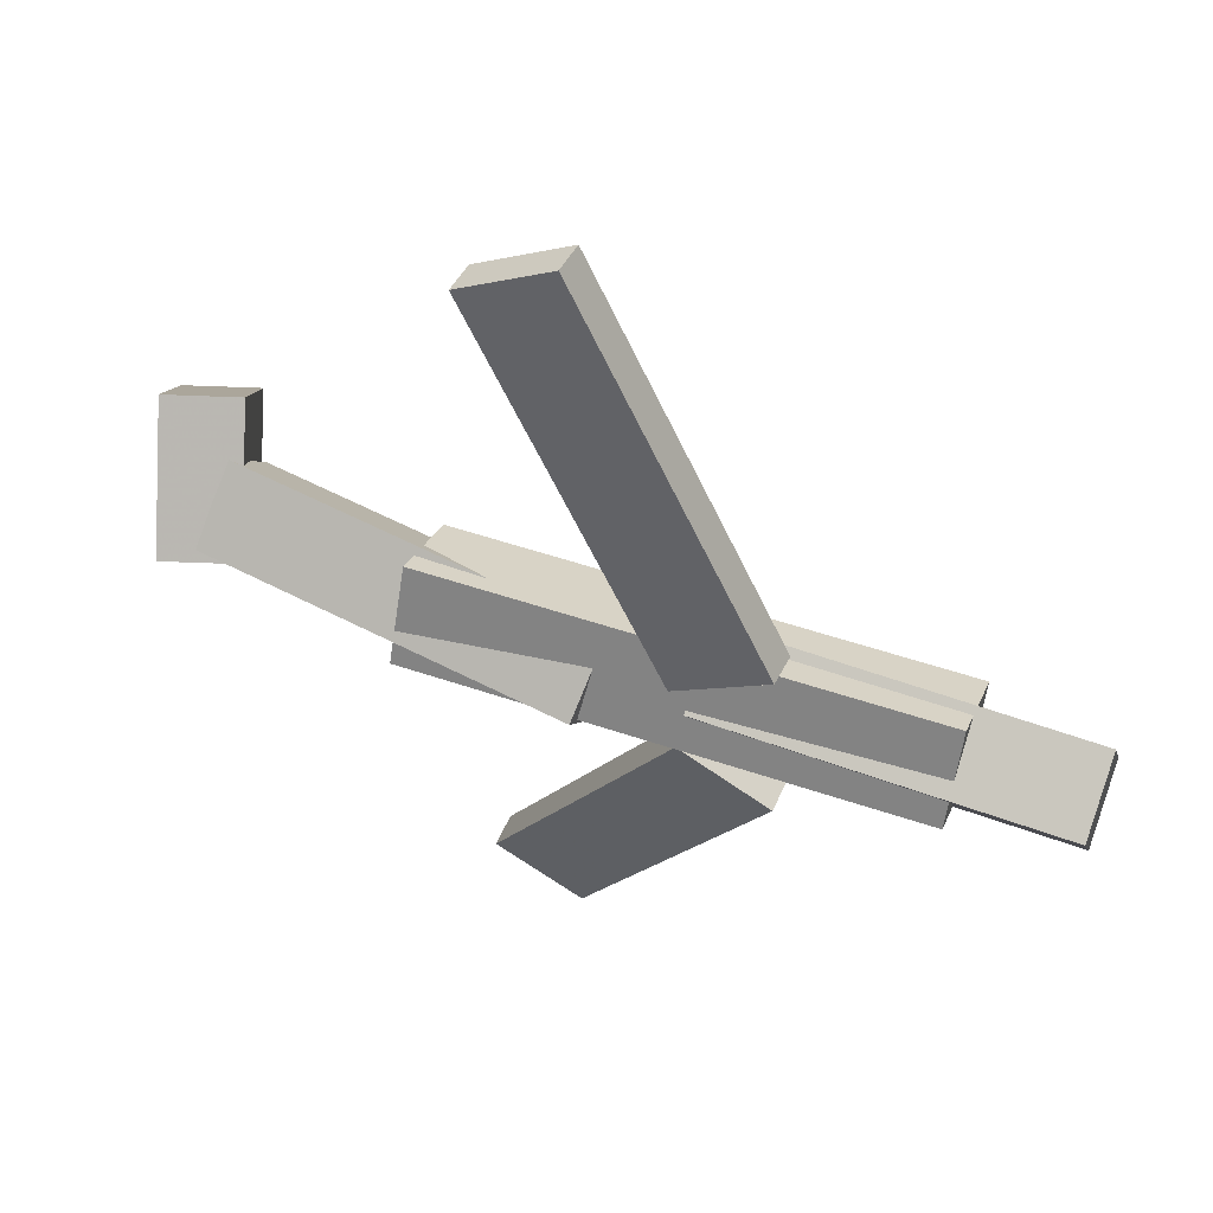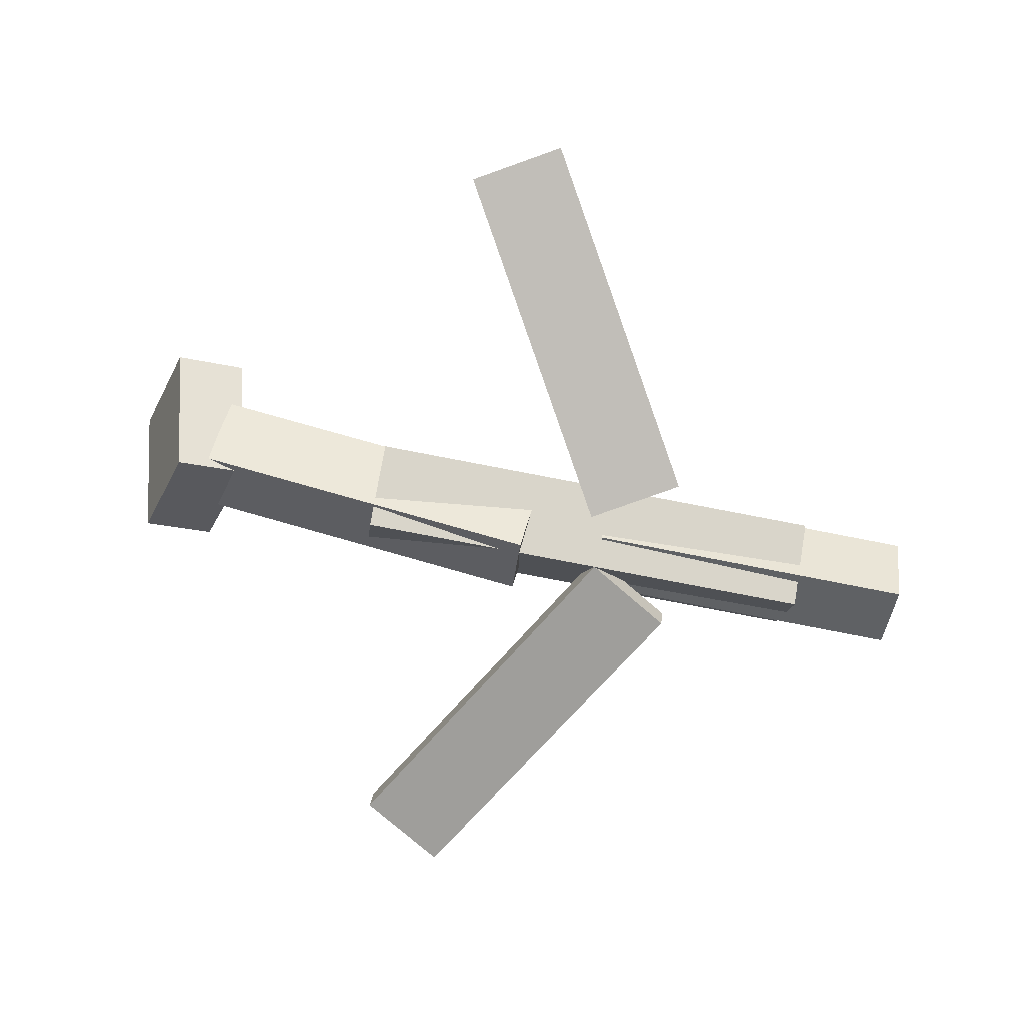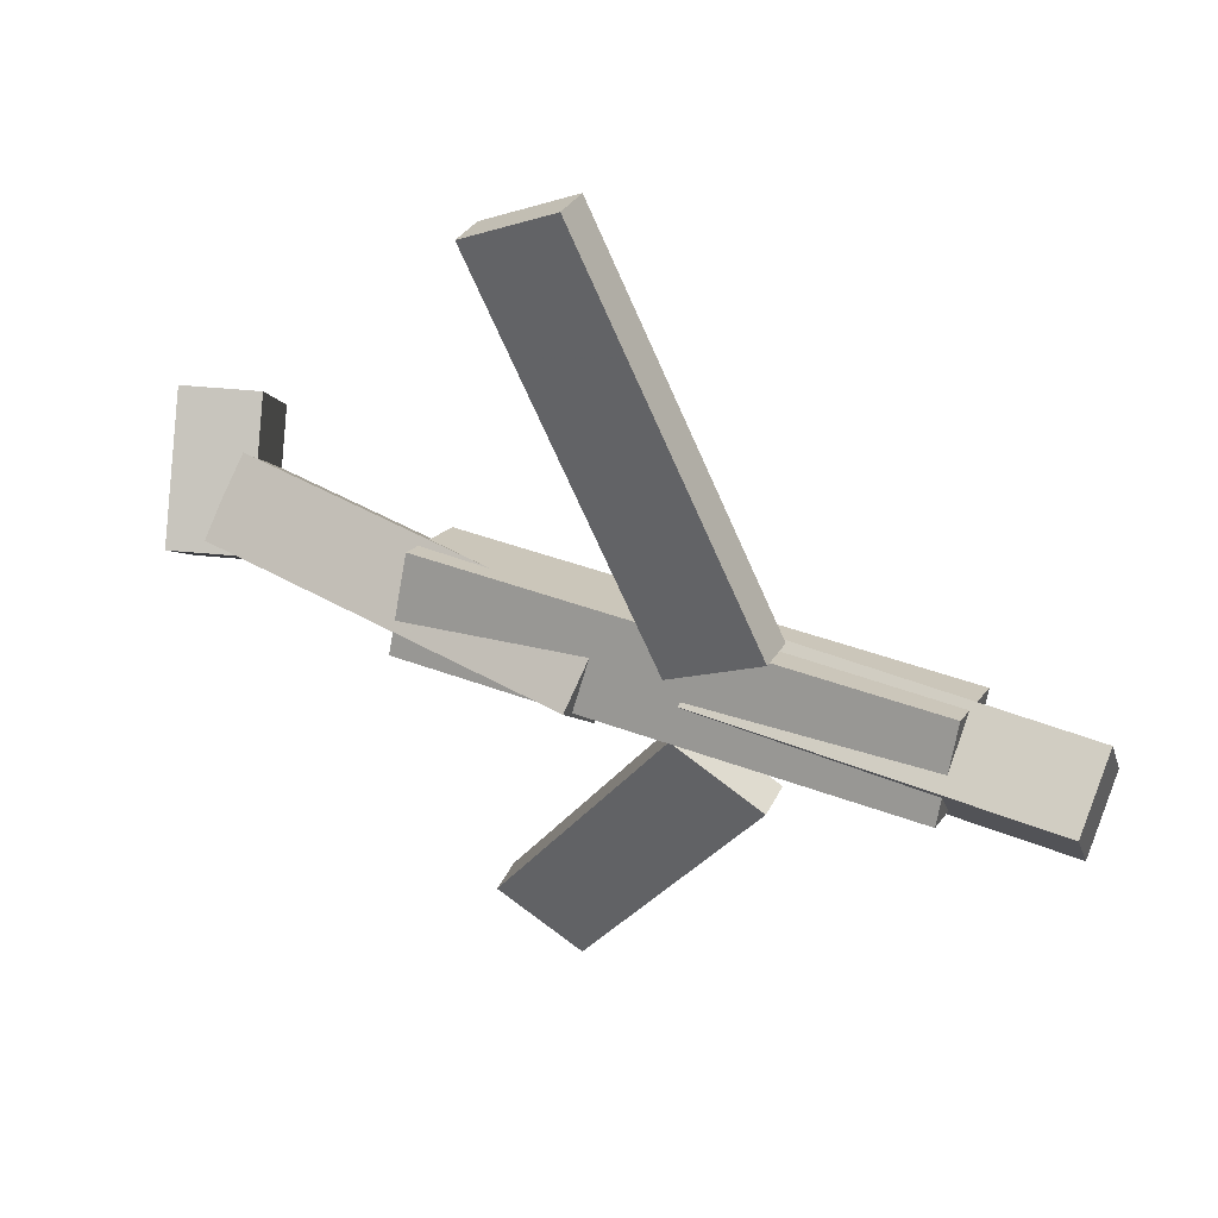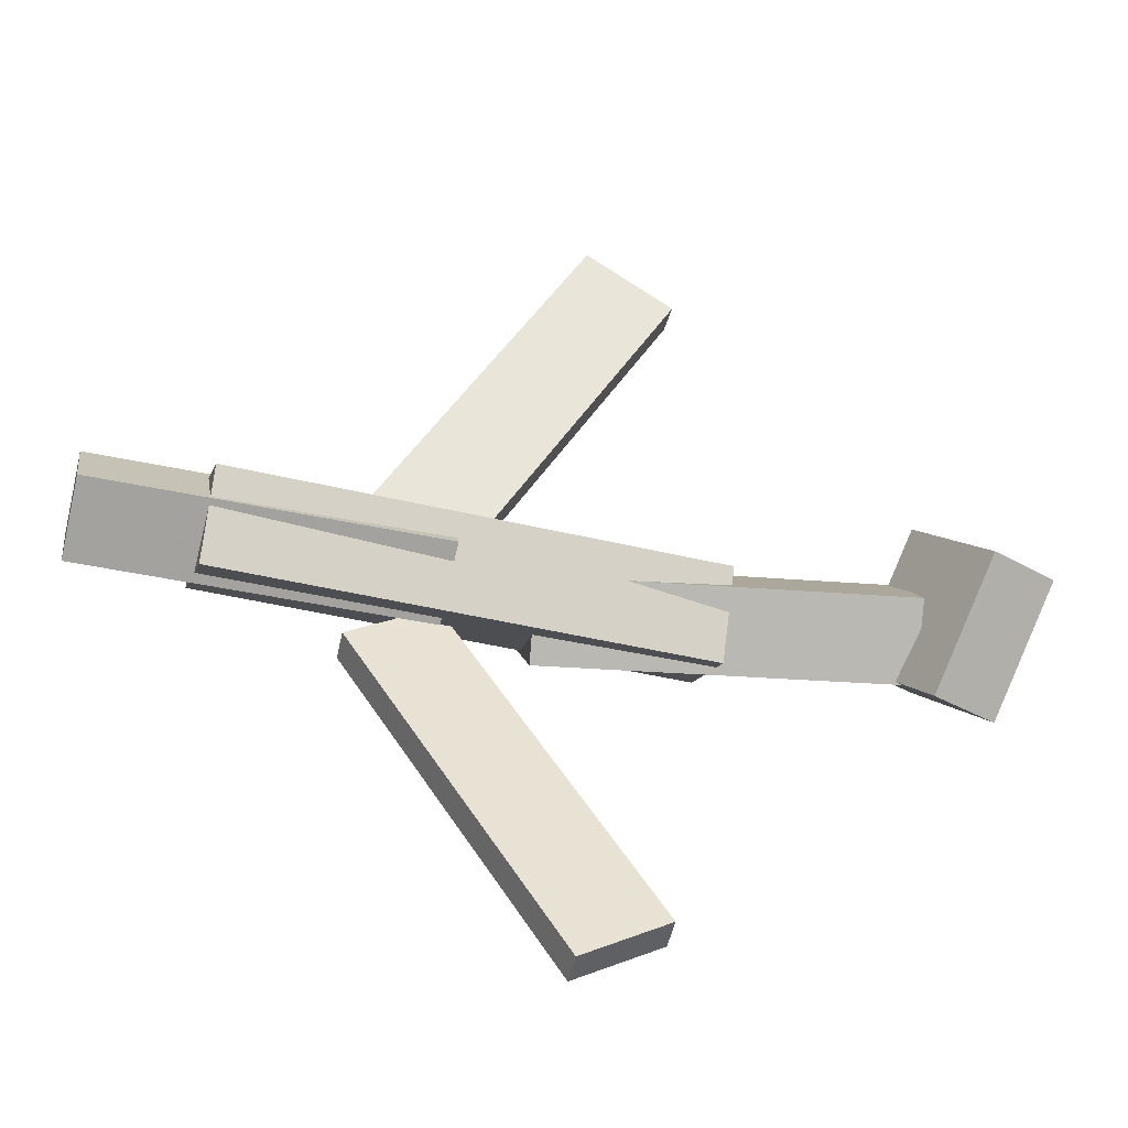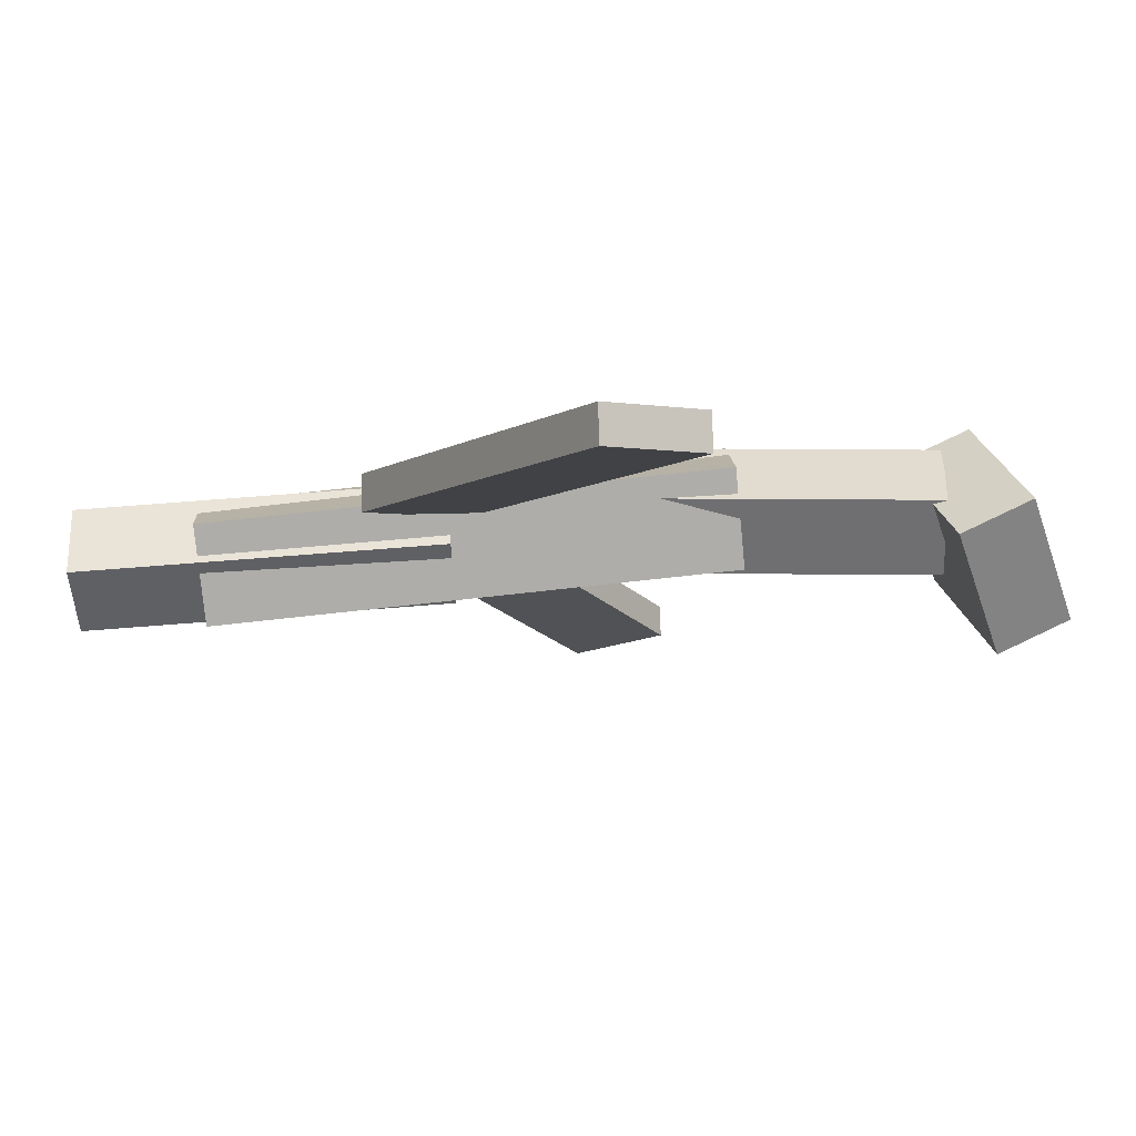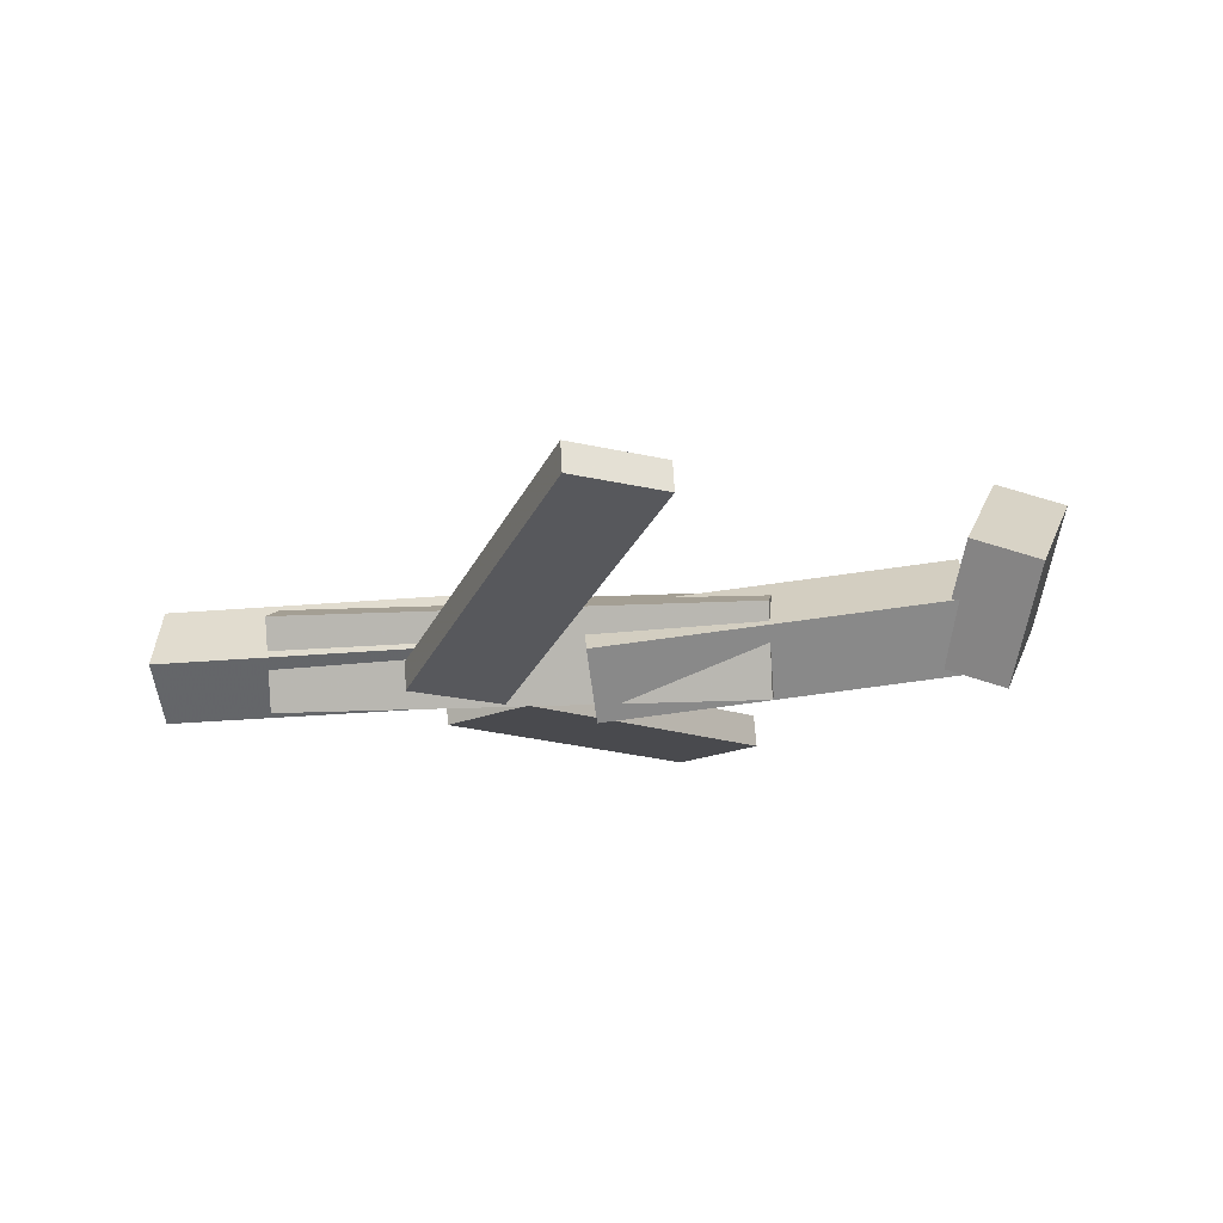
<metadata>
{"format":"obj","ext":"obj","renderer":"f3d","projection":"perspective","resolution":1024,"background":"white","views":[{"elev":51.9,"azim":20.9,"up":"+Z"},{"elev":-79.3,"azim":-10.9,"up":"+Y"},{"elev":43.5,"azim":24.4,"up":"+Z"},{"elev":-40.7,"azim":163.9,"up":"+Z"},{"elev":77.1,"azim":174.5,"up":"+Z"},{"elev":-20.0,"azim":-172.8,"up":"+Y"}]}
</metadata>
<code>
v 0.1376 -0.06212 -0.05332
v 0.07049 -0.06308 -0.01495
v 0.1359 -0.08626 -0.05691
v 0.06878 -0.08721 -0.01853
v -0.01561 -0.01173 -0.3198
v -0.08269 -0.01268 -0.2814
v -0.01731 -0.03587 -0.3234
v -0.08439 -0.03682 -0.285
f 1.0 7.0 5.0
f 1.0 3.0 7.0
f 1.0 4.0 3.0
f 1.0 2.0 4.0
f 3.0 8.0 7.0
f 3.0 4.0 8.0
f 5.0 7.0 8.0
f 5.0 8.0 6.0
f 1.0 5.0 6.0
f 1.0 6.0 2.0
f 2.0 6.0 8.0
f 2.0 8.0 4.0
v -0.1283 -0.05998 0.04659
v 0.2459 -0.05553 0.04612
v -0.1292 0.005485 0.01478
v 0.2451 0.009931 0.01431
v -0.1281 -0.09128 -0.01783
v 0.2462 -0.08683 -0.0183
v -0.1289 -0.02581 -0.04963
v 0.2453 -0.02137 -0.05011
f 9.0 15.0 13.0
f 9.0 11.0 15.0
f 9.0 12.0 11.0
f 9.0 10.0 12.0
f 11.0 16.0 15.0
f 11.0 12.0 16.0
f 13.0 15.0 16.0
f 13.0 16.0 14.0
f 9.0 13.0 14.0
f 9.0 14.0 10.0
f 10.0 14.0 16.0
f 10.0 16.0 12.0
v -0.2757 -0.02621 -0.03767
v -0.2777 -0.06837 0.008666
v -0.2674 0.02057 0.005248
v -0.2695 -0.02159 0.05159
v 0.003741 -0.05916 -0.05531
v 0.001697 -0.1013 -0.008972
v 0.01197 -0.01238 -0.01239
v 0.009922 -0.05453 0.03395
f 17.0 23.0 21.0
f 17.0 19.0 23.0
f 17.0 20.0 19.0
f 17.0 18.0 20.0
f 19.0 24.0 23.0
f 19.0 20.0 24.0
f 21.0 23.0 24.0
f 21.0 24.0 22.0
f 17.0 21.0 22.0
f 17.0 22.0 18.0
f 18.0 22.0 24.0
f 18.0 24.0 20.0
v 0.3349 -0.03141 0.0398
v 0.3355 -0.000428 -0.009605
v 0.07187 -0.02646 0.03937
v 0.07254 0.004527 -0.01003
v 0.3339 -0.08391 0.006865
v 0.3346 -0.05293 -0.04254
v 0.07094 -0.07896 0.006435
v 0.0716 -0.04797 -0.04297
f 25.0 31.0 29.0
f 25.0 27.0 31.0
f 25.0 28.0 27.0
f 25.0 26.0 28.0
f 27.0 32.0 31.0
f 27.0 28.0 32.0
f 29.0 31.0 32.0
f 29.0 32.0 30.0
f 25.0 29.0 30.0
f 25.0 30.0 26.0
f 26.0 30.0 32.0
f 26.0 32.0 28.0
v -0.2733 0.007015 -0.07219
v -0.3269 -0.01225 -0.07043
v -0.2971 0.08024 0.006958
v -0.3506 0.06097 0.008714
v -0.2455 -0.06366 0.001552
v -0.299 -0.08293 0.003308
v -0.2692 0.009559 0.0807
v -0.3228 -0.009706 0.08246
f 33.0 39.0 37.0
f 33.0 35.0 39.0
f 33.0 36.0 35.0
f 33.0 34.0 36.0
f 35.0 40.0 39.0
f 35.0 36.0 40.0
f 37.0 39.0 40.0
f 37.0 40.0 38.0
f 33.0 37.0 38.0
f 33.0 38.0 34.0
f 34.0 38.0 40.0
f 34.0 40.0 36.0
v 0.1275 -0.07553 0.06244
v 0.05858 -0.07547 0.02189
v 0.1293 -0.04936 0.05938
v 0.0604 -0.0493 0.01884
v -0.02736 -0.03404 0.3257
v -0.09628 -0.03399 0.2852
v -0.02555 -0.007878 0.3227
v -0.09446 -0.007821 0.2821
f 41.0 47.0 45.0
f 41.0 43.0 47.0
f 41.0 44.0 43.0
f 41.0 42.0 44.0
f 43.0 48.0 47.0
f 43.0 44.0 48.0
f 45.0 47.0 48.0
f 45.0 48.0 46.0
f 41.0 45.0 46.0
f 41.0 46.0 42.0
f 42.0 46.0 48.0
f 42.0 48.0 44.0

</code>
